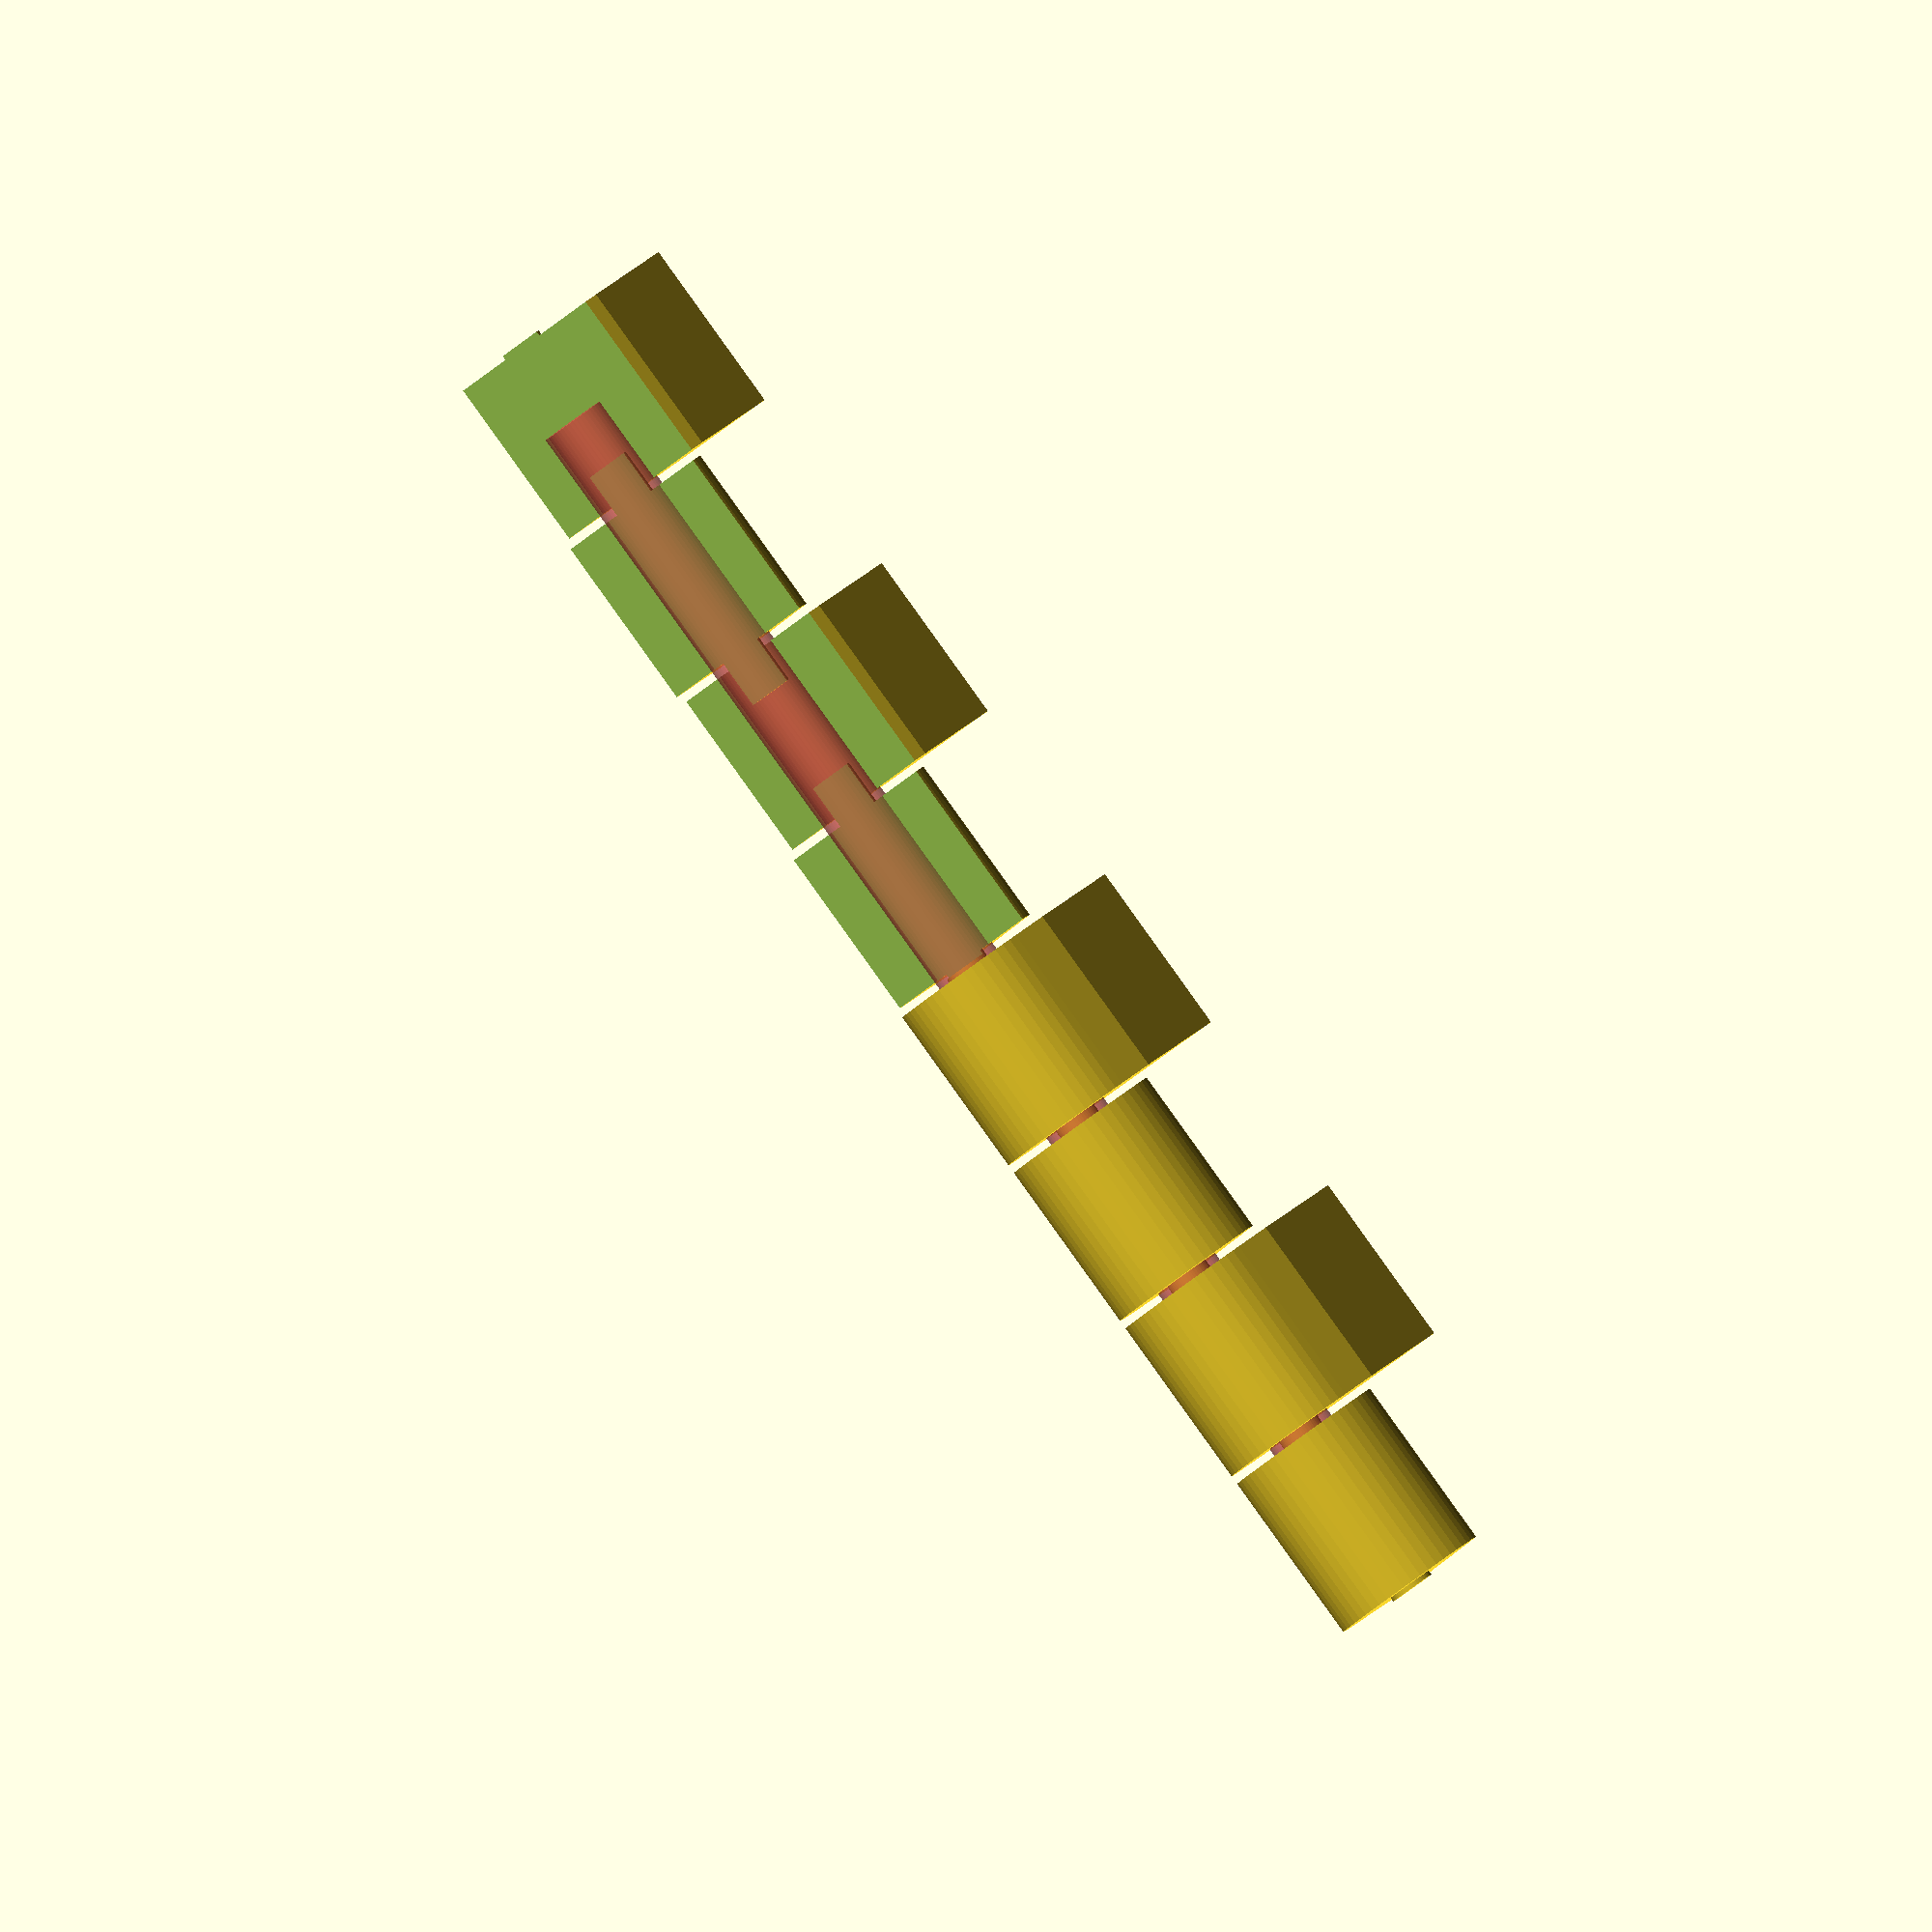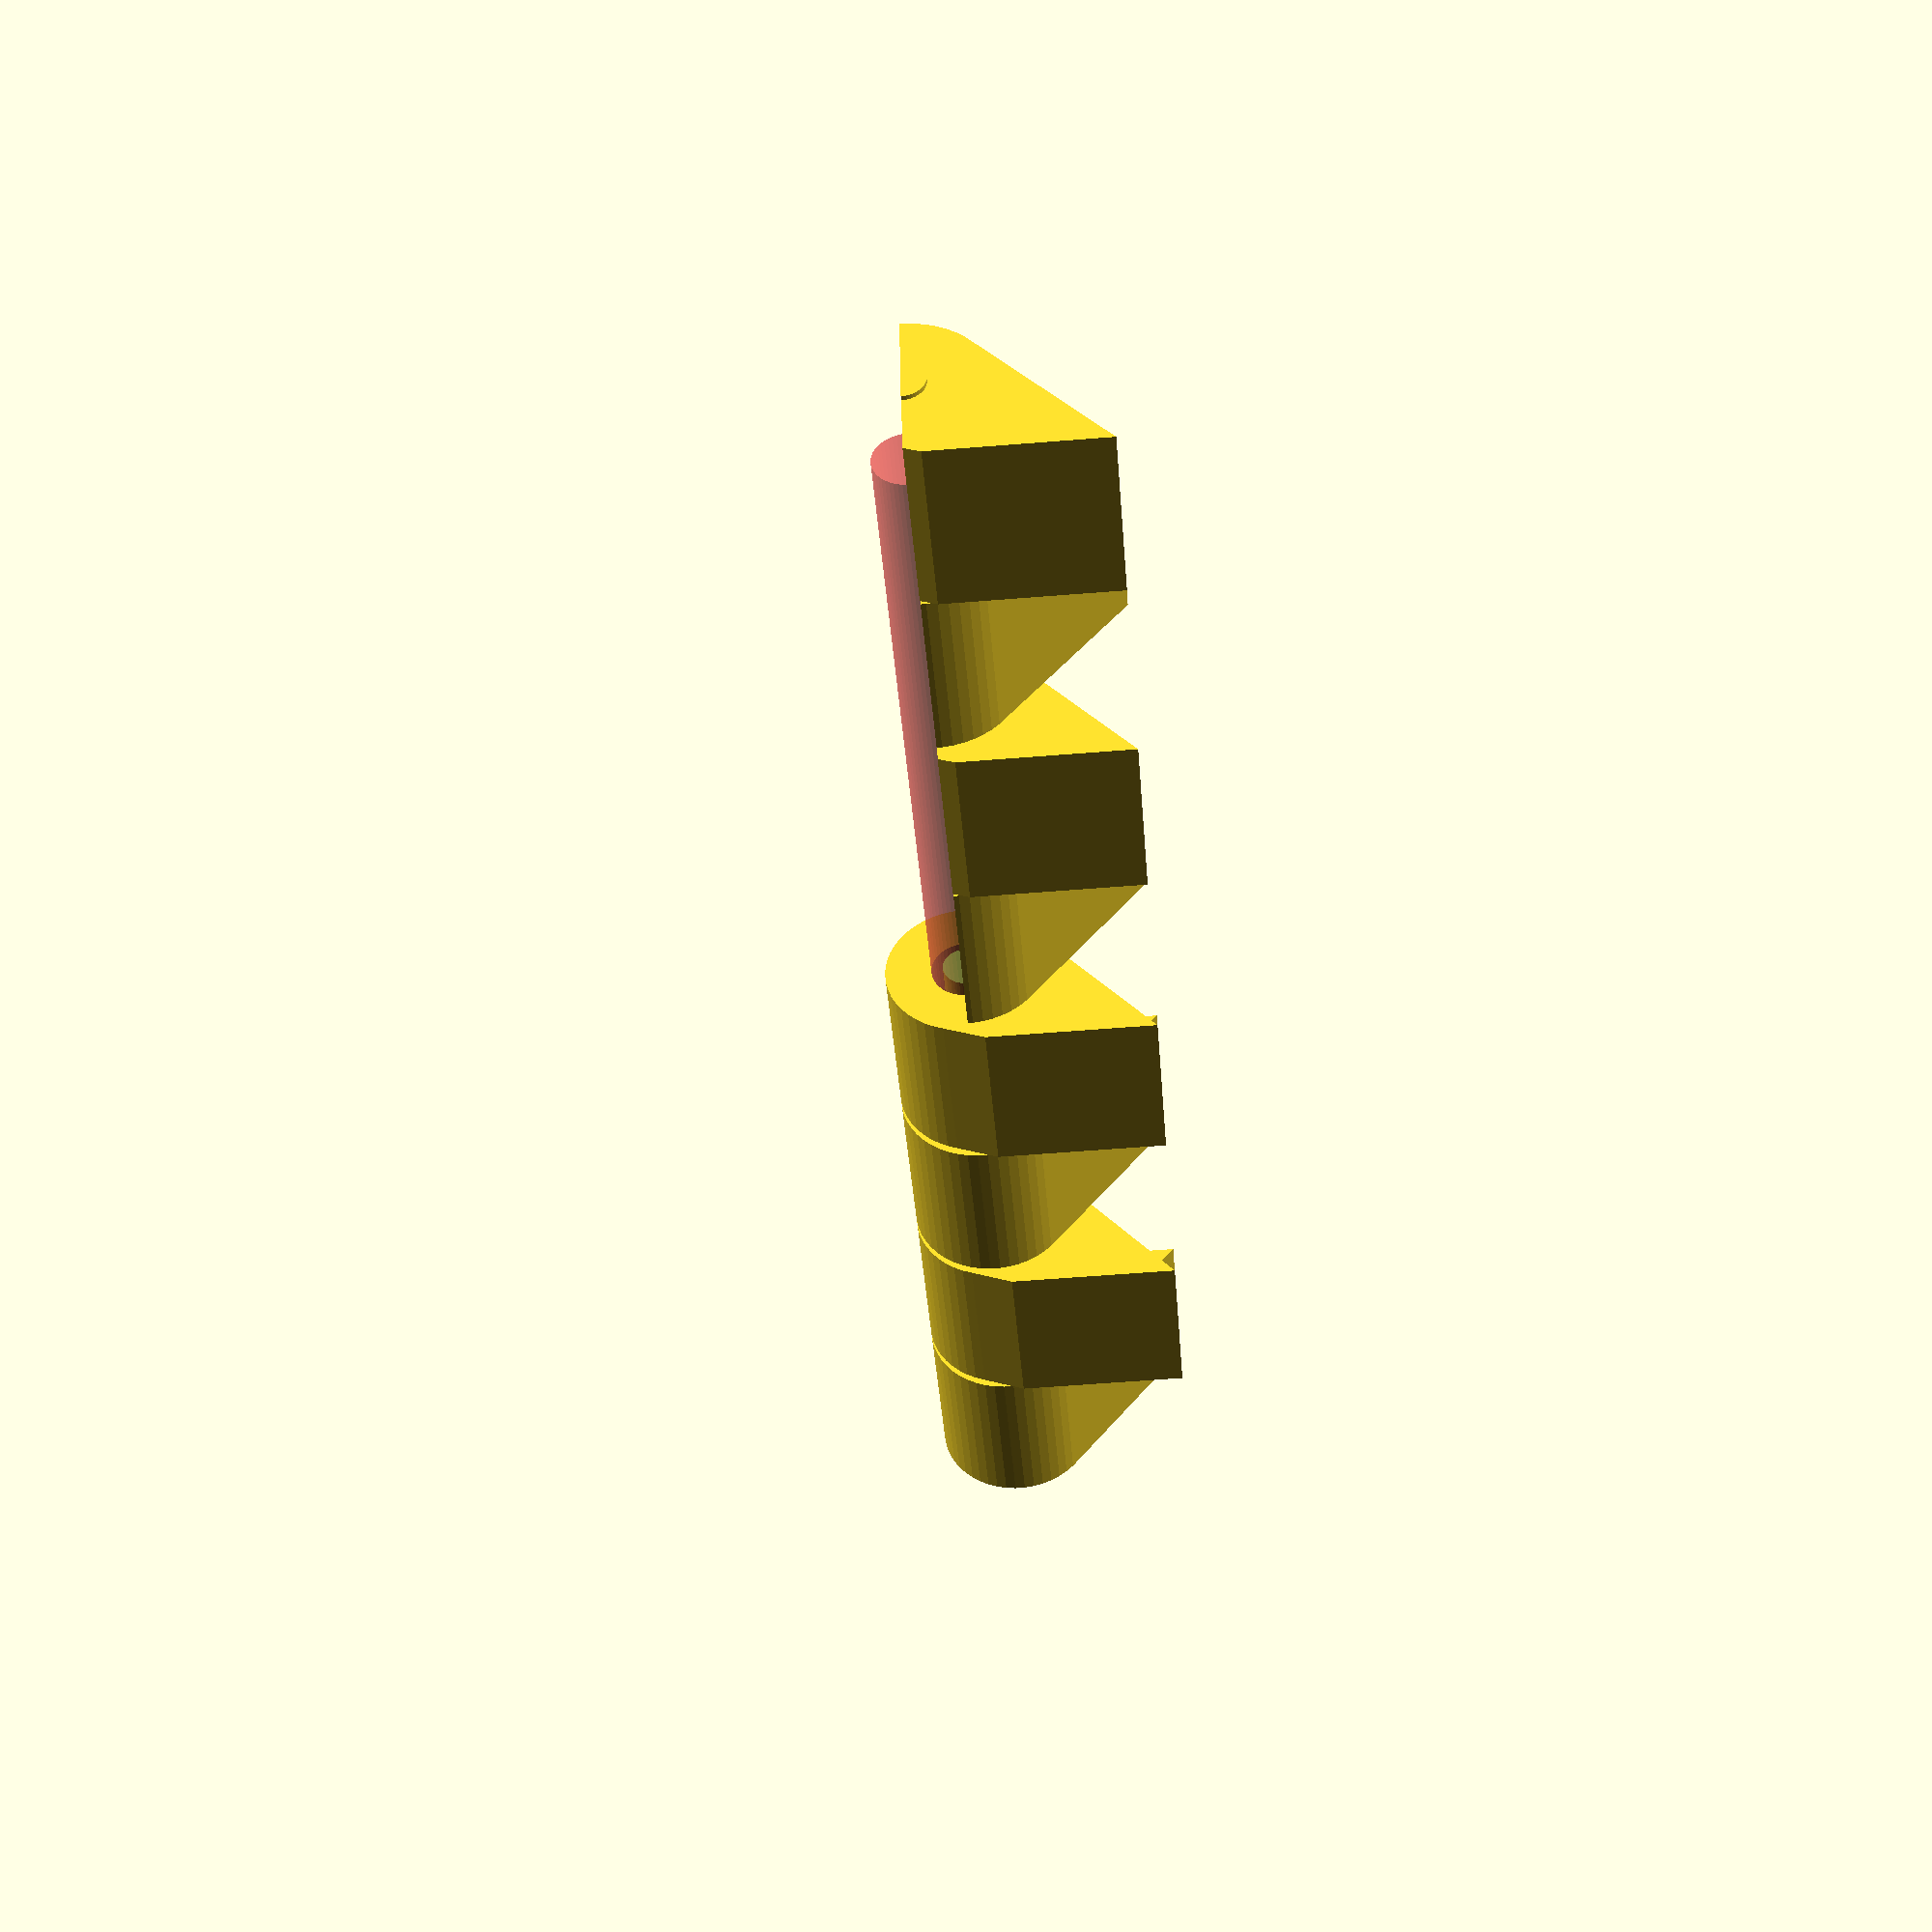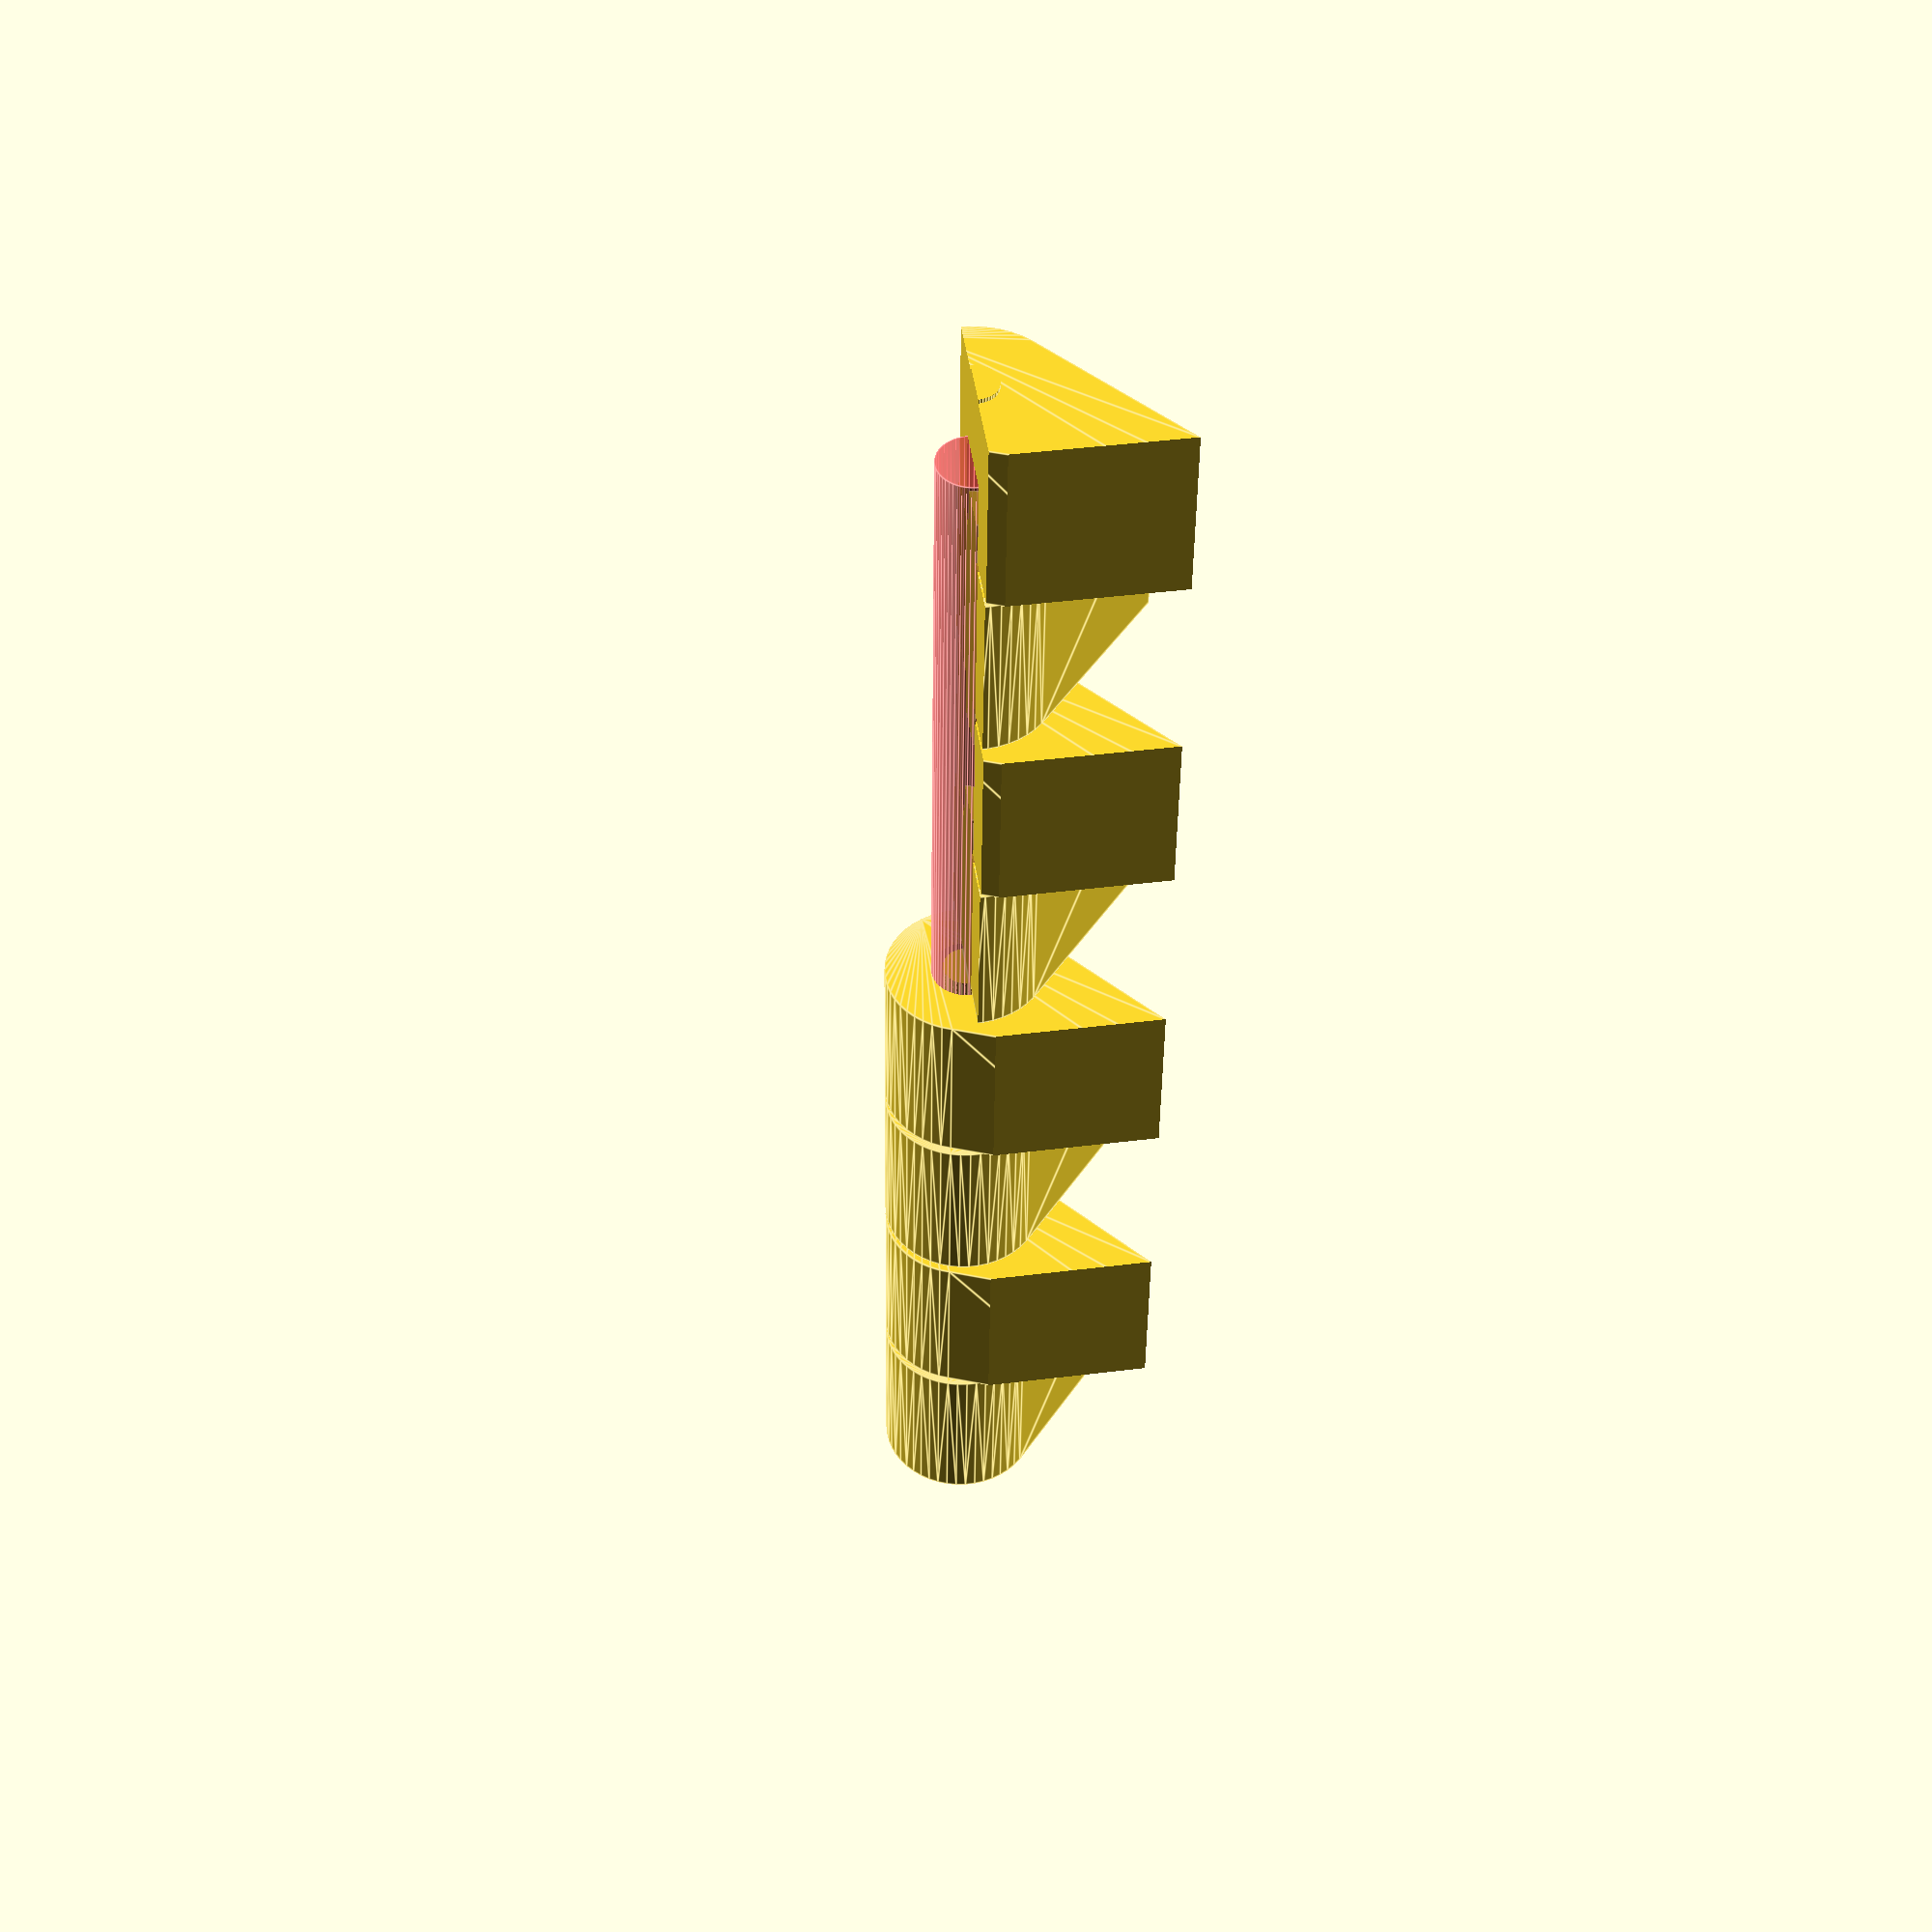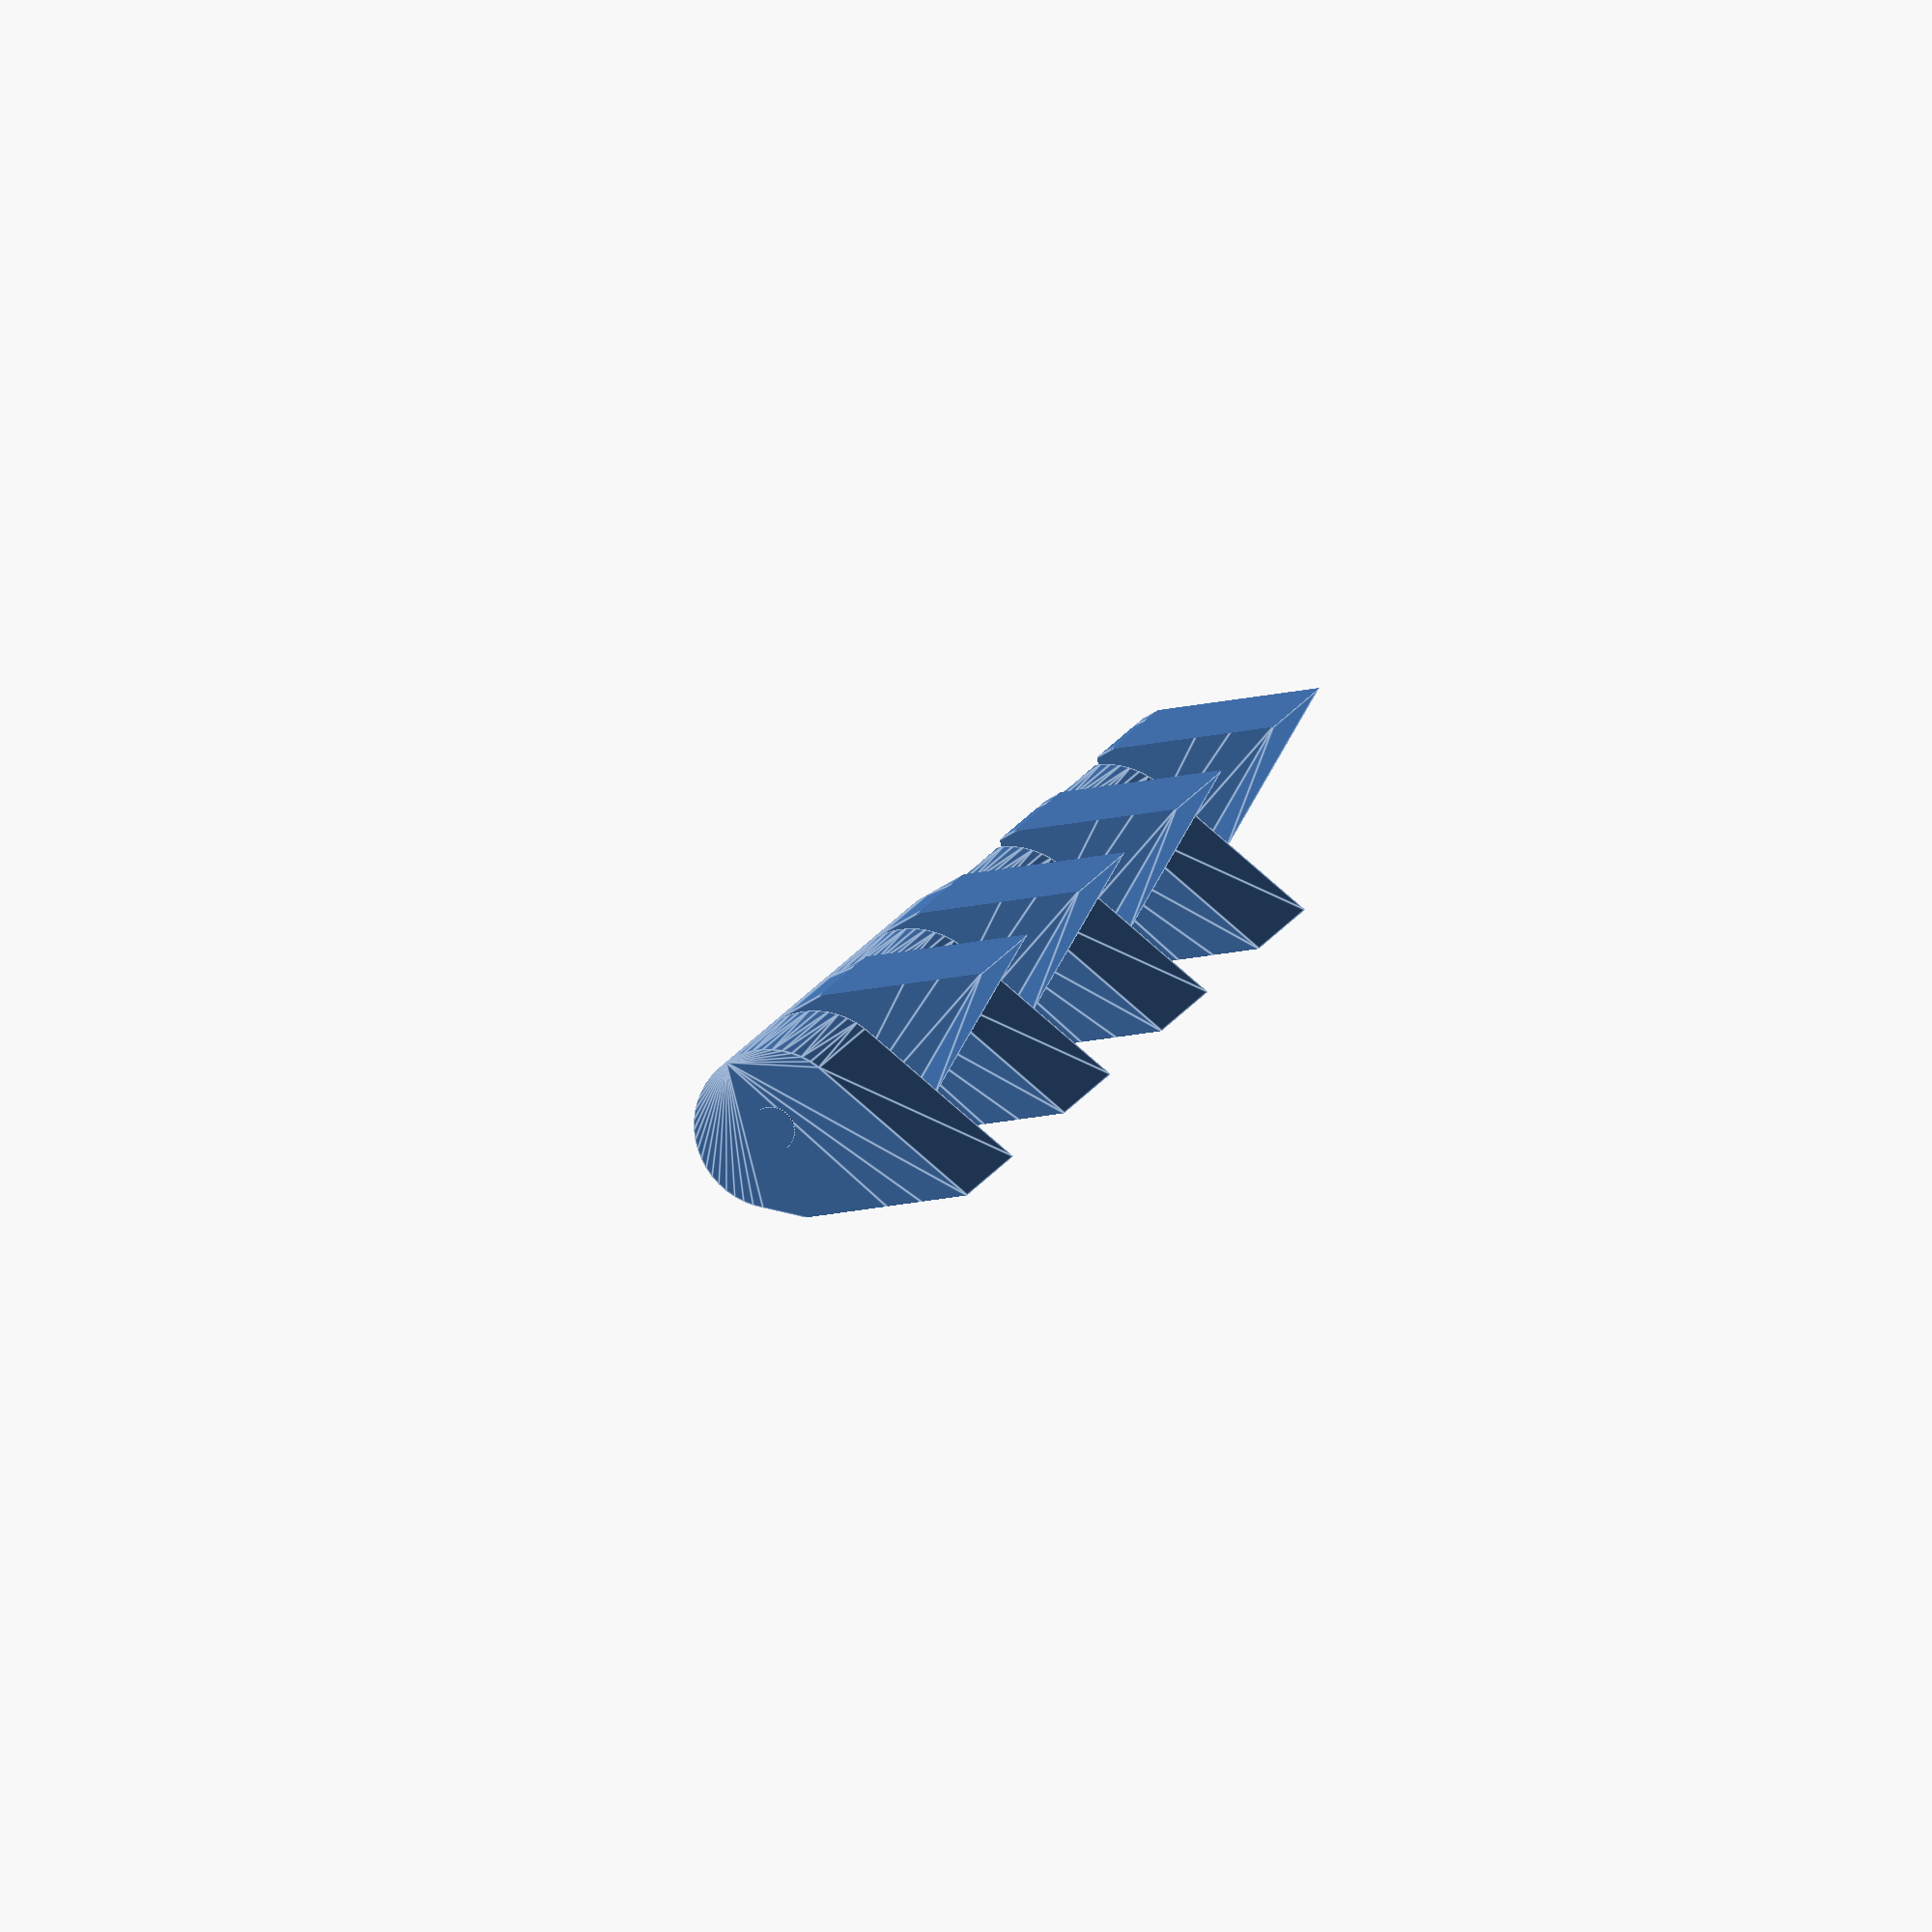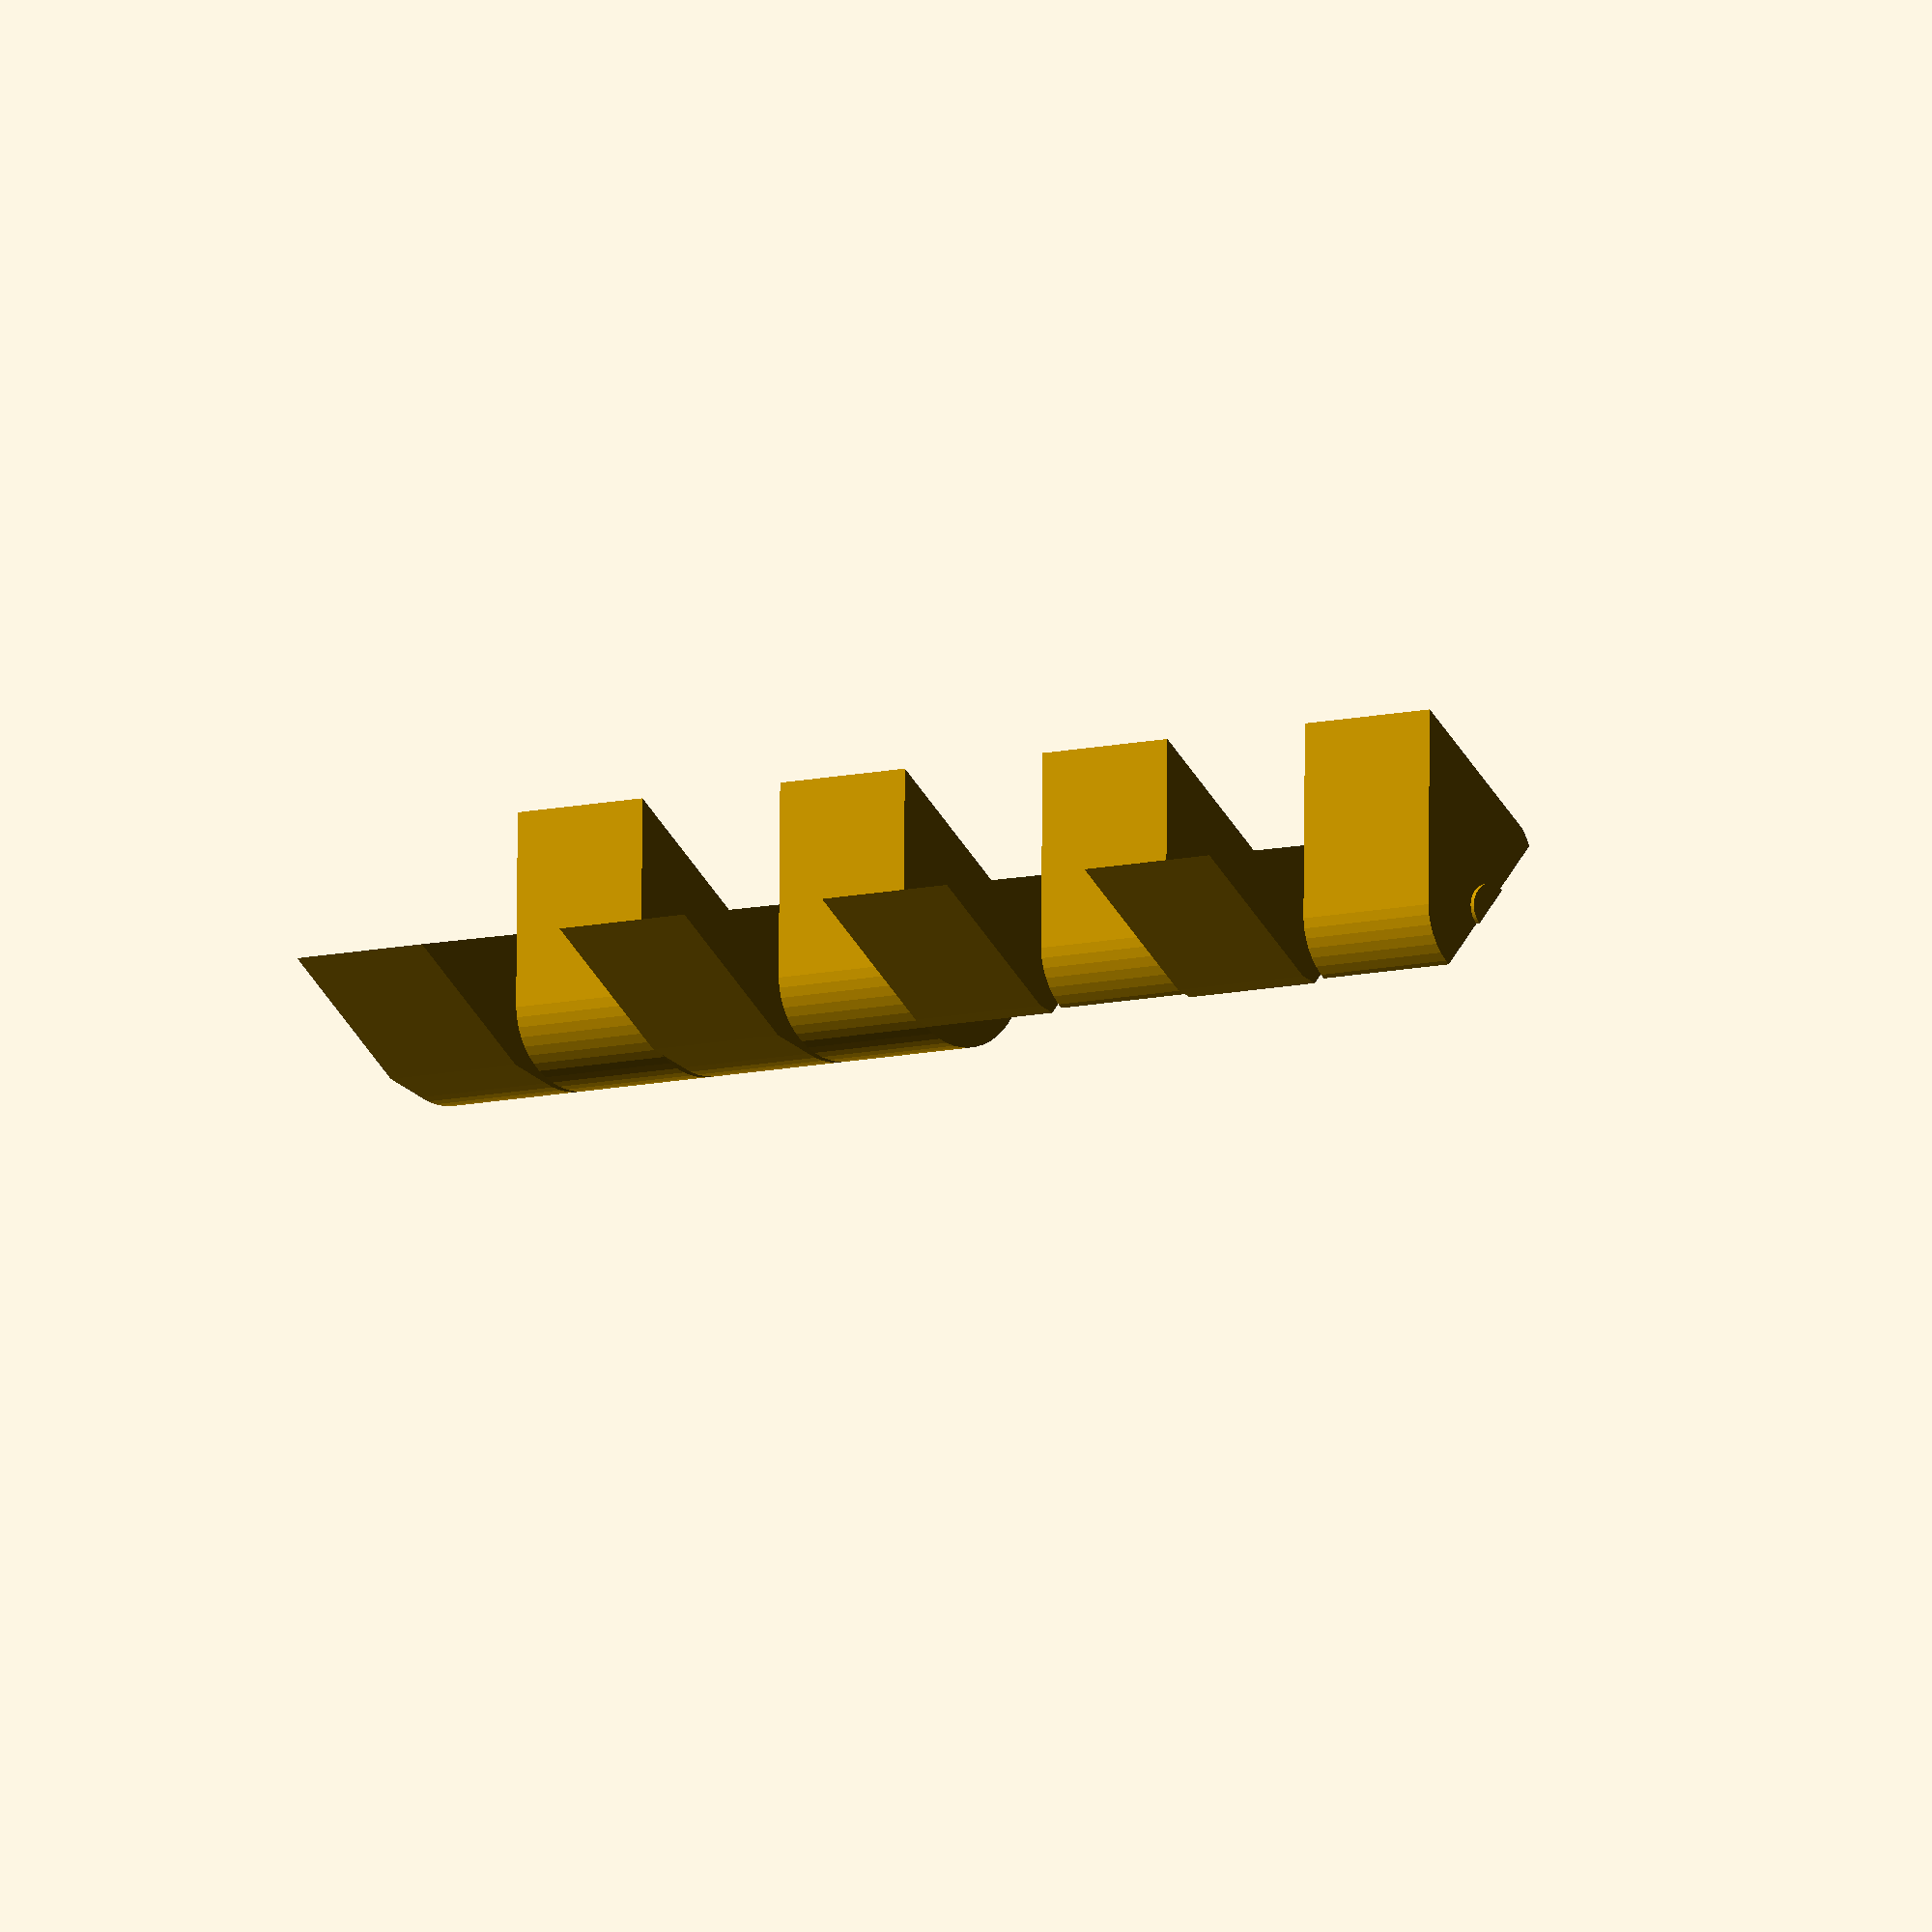
<openscad>
/*
  author: Christopher O'Brien <obriencj@gmail.com>
  license: GPL v3
*/


module hinge_join(width, height, standoff, count, pin=0.5,
		  gap=0.1, pin_gap=0.25, $fn=50) {

     // this is the bore of the hinge barrels, based on the pin size
     // plus a tiny bit extra
     bore_r = pin + pin_gap;

     overall = (width + gap) * count * 2;

     intersection() {
	  translate([overall / -2, -standoff, 0]) {
	       cube([overall, standoff * 2, height * 2]);
	  }

	  union() {
	       // half the hinges are normal, and include their pins
	       children();

	       // the other half of the hinges have a hole removed that
	       // is meant to accept the pin
	       rotate([0, 0, 180]) {
		    difference() {
			 children();
			 #translate([(overall / -2) + (width / 2), 0,
				     height - 0]) {
			      rotate([0, 90, 0]) {
				   cylinder(overall - width, bore_r, bore_r);
			      };
			 };
		    };
	       };
	  };
     };
}


module hinge_half(width, height, standoff, count=2, pin=0.5,
		  gap=0.1, $fn=50) {

     gwid = width - gap;

     locate = -(width + gap) * 2;

     barrel_r = standoff - 0.25;

     start = ceil(count / -2) + 1;
     stop = floor(count / 2);

     for(c = [start:stop]) {
	  translate([locate * c, 0, 0]) {
	       union() {
		    // is is the body of the barrel and a slanted
		    // segment that joins to the opposing parts
		   hull() {
			 translate([gap, 0, height]) {
			      rotate([0, 90, 0]) {
				   cylinder(gwid, barrel_r, barrel_r);
			      };
			 };
			 translate([gap, standoff, height - 4]) {
			      cube([gwid, 1, 1]);
			 };
		    };

		    // this is the connecting pin, driven through the
		    // whole hing, and subtracted later from half of
		    // the hinges during hinge_join
		    translate([-1, 0, height]) {
			 rotate([0, 90, 0]) {
			      cylinder(width + 2, pin, pin);
			 };
		    };
	       };
	  };
     };
}



module hinges(barrel_width=4, center_height=8,
	      standoff=2, count=4, pin_r=0.5) {

     hinge_join(barrel_width, center_height, standoff, count, pin_r) {
	  hinge_half(barrel_width, center_height, standoff, count, pin_r);
     };
}


difference() {
     hinges(4, 10, 2, 4);

     // a little cut-away for debugging
     translate([0, -3, 10]) {
	  cube([17, 6, 2]);
     };
};


// The end.

</openscad>
<views>
elev=344.5 azim=231.2 roll=21.5 proj=o view=wireframe
elev=241.8 azim=198.9 roll=85.4 proj=p view=solid
elev=316.1 azim=273.8 roll=81.7 proj=p view=edges
elev=204.6 azim=36.0 roll=71.7 proj=o view=edges
elev=237.9 azim=325.1 roll=326.7 proj=o view=wireframe
</views>
